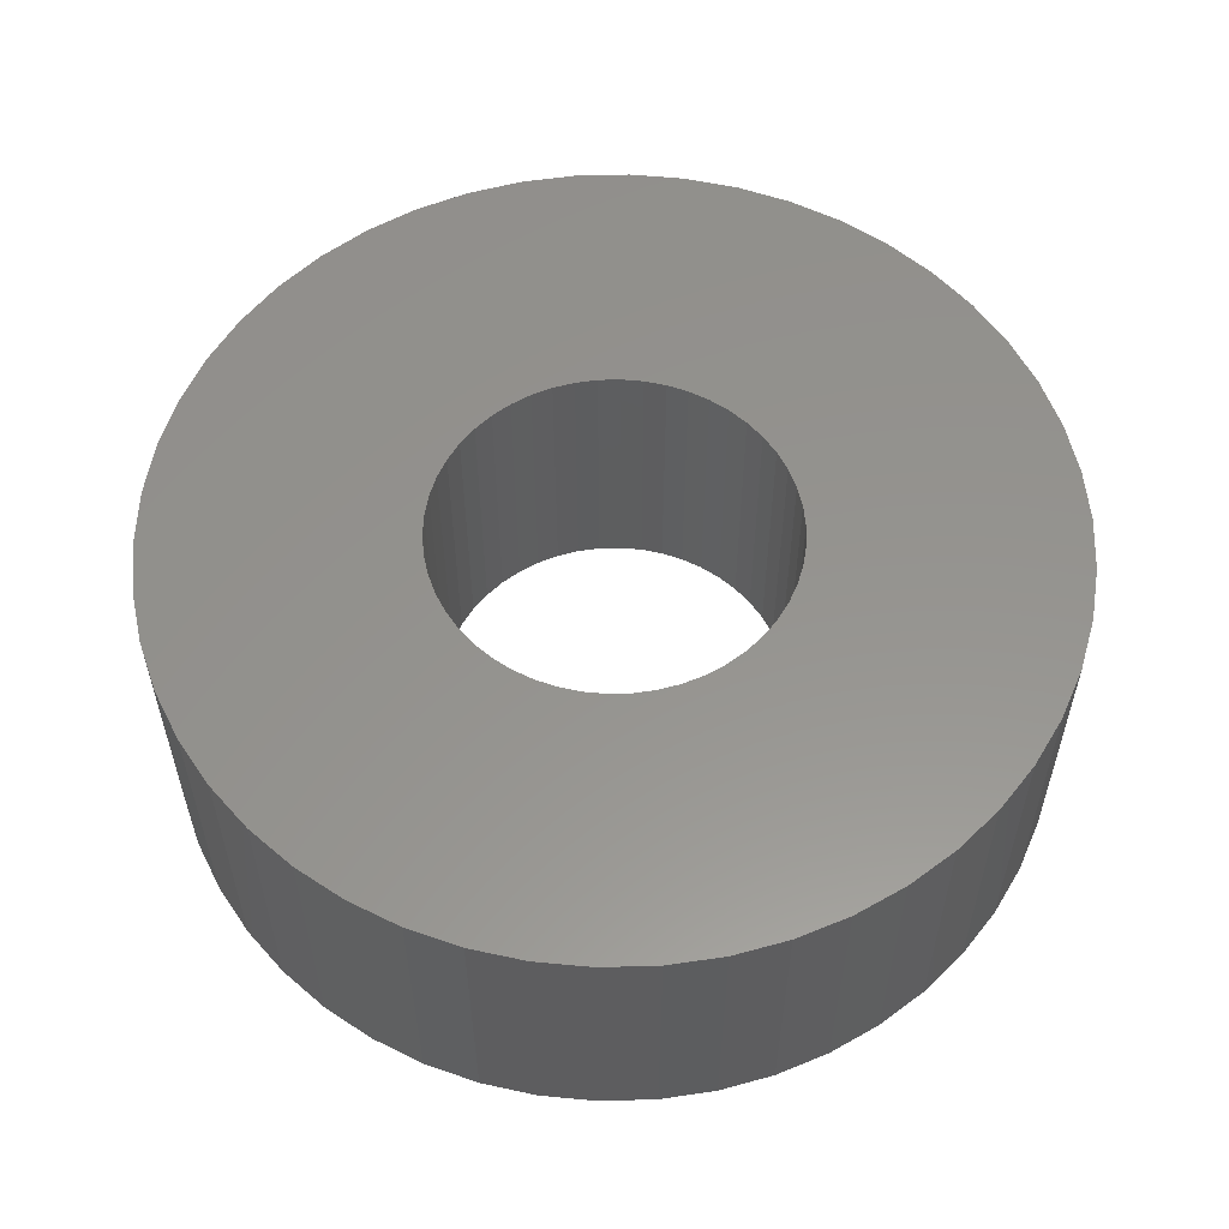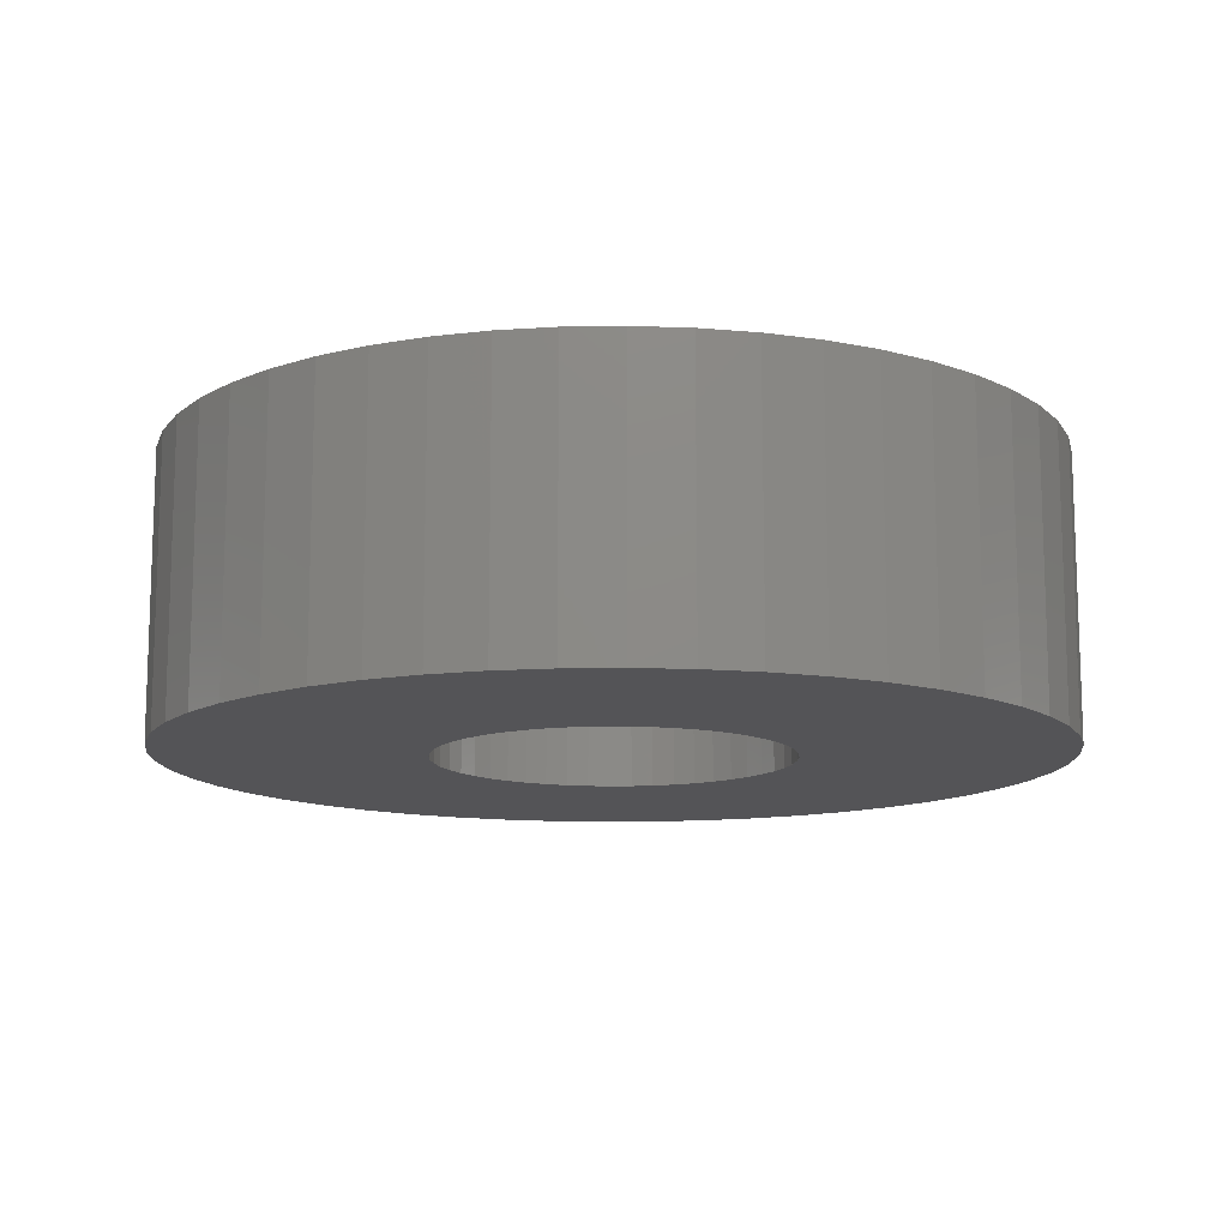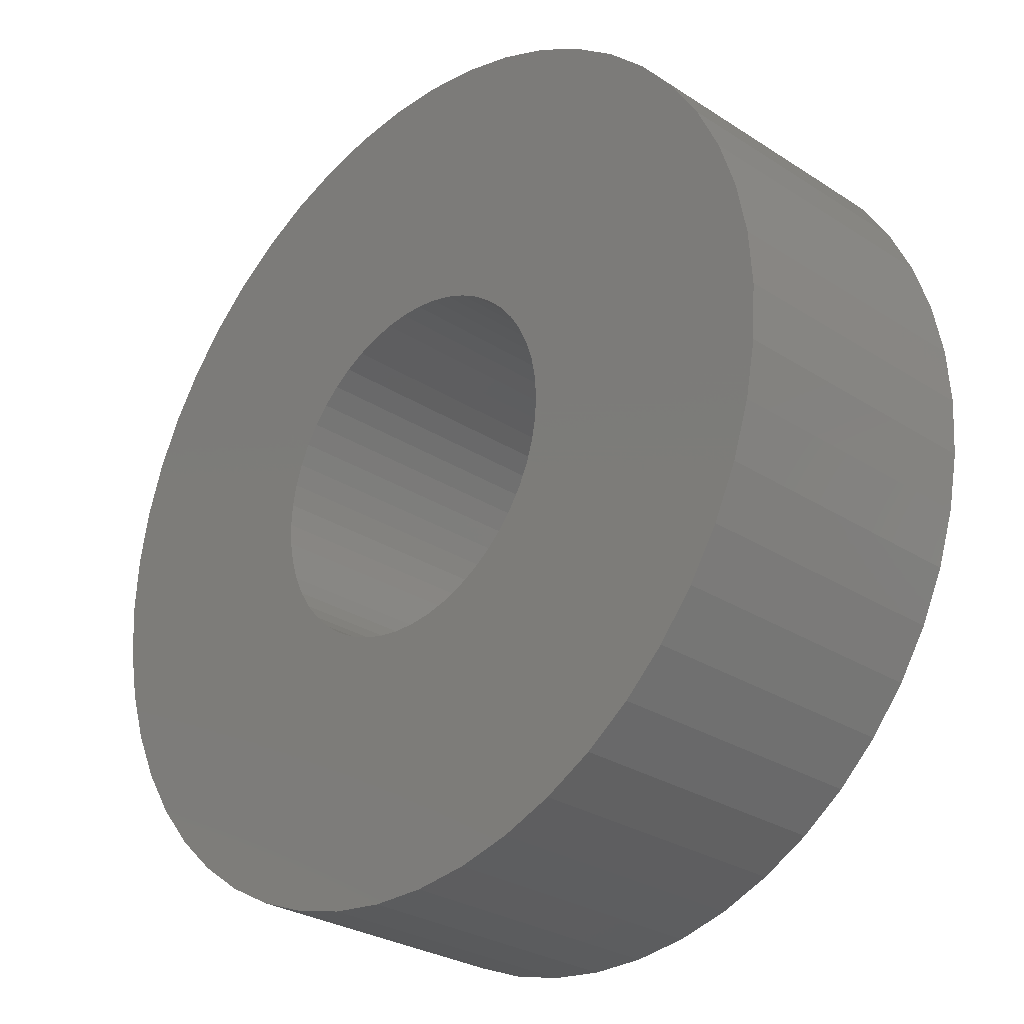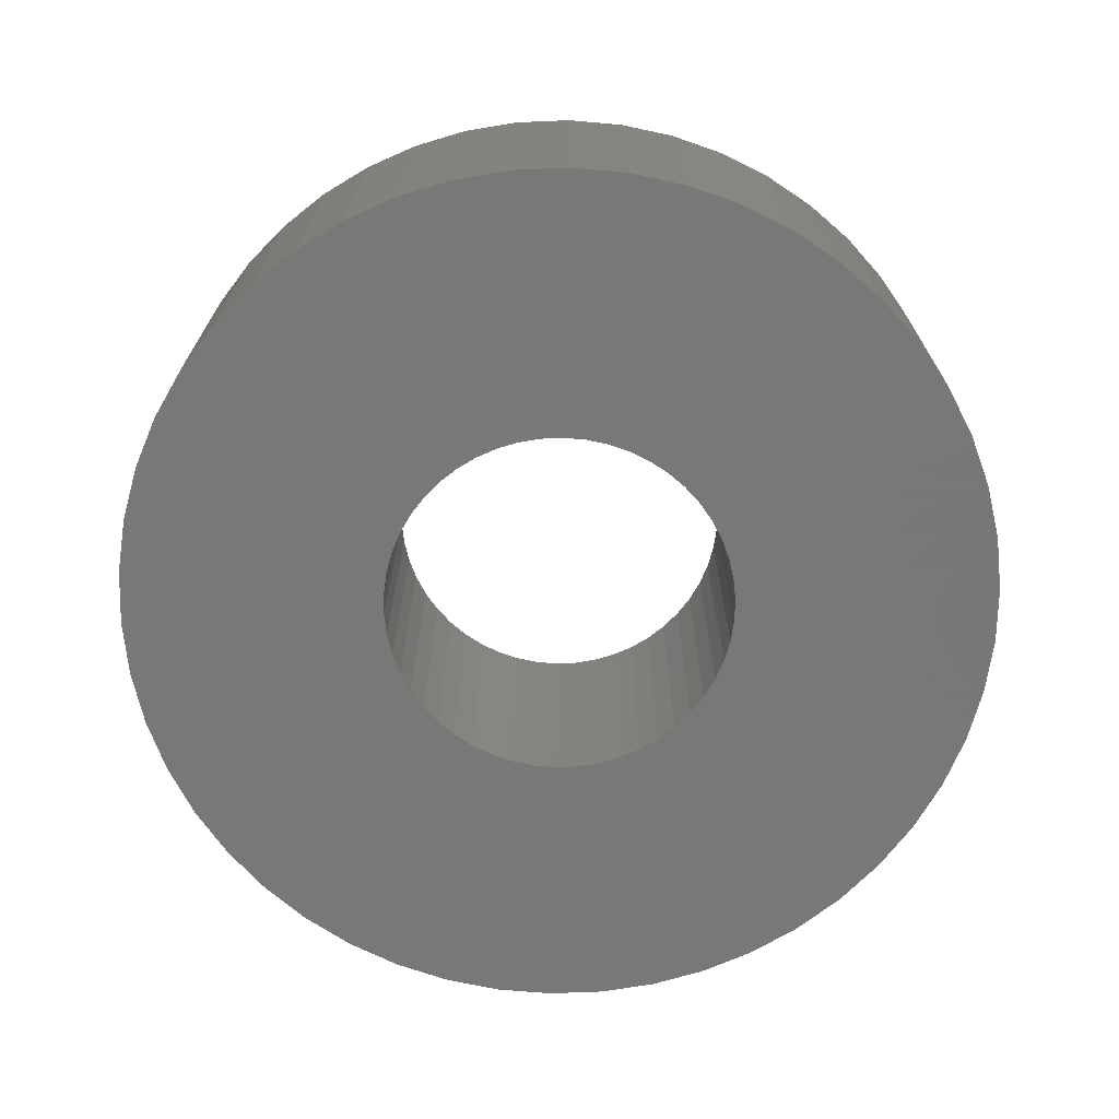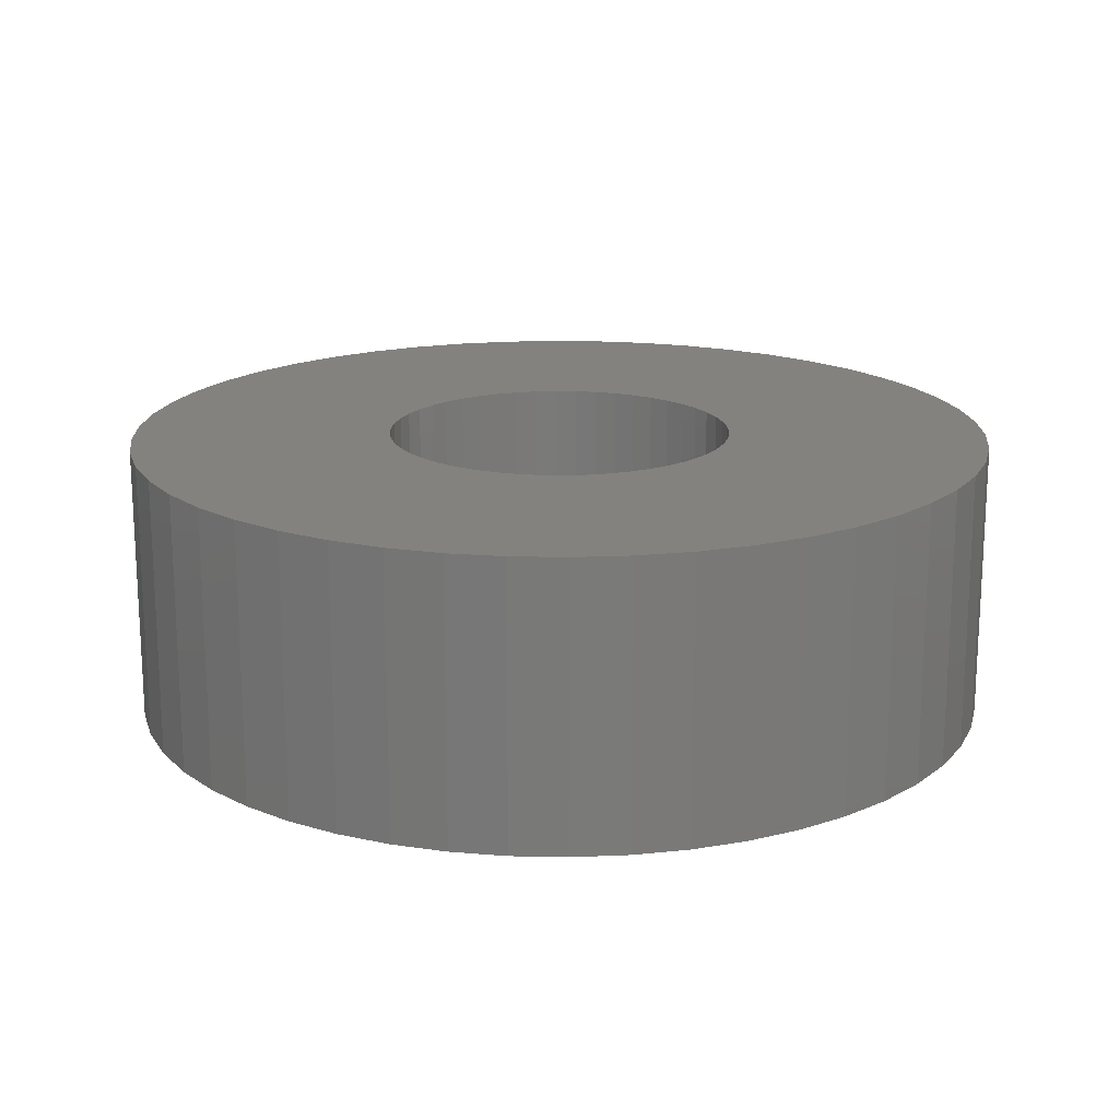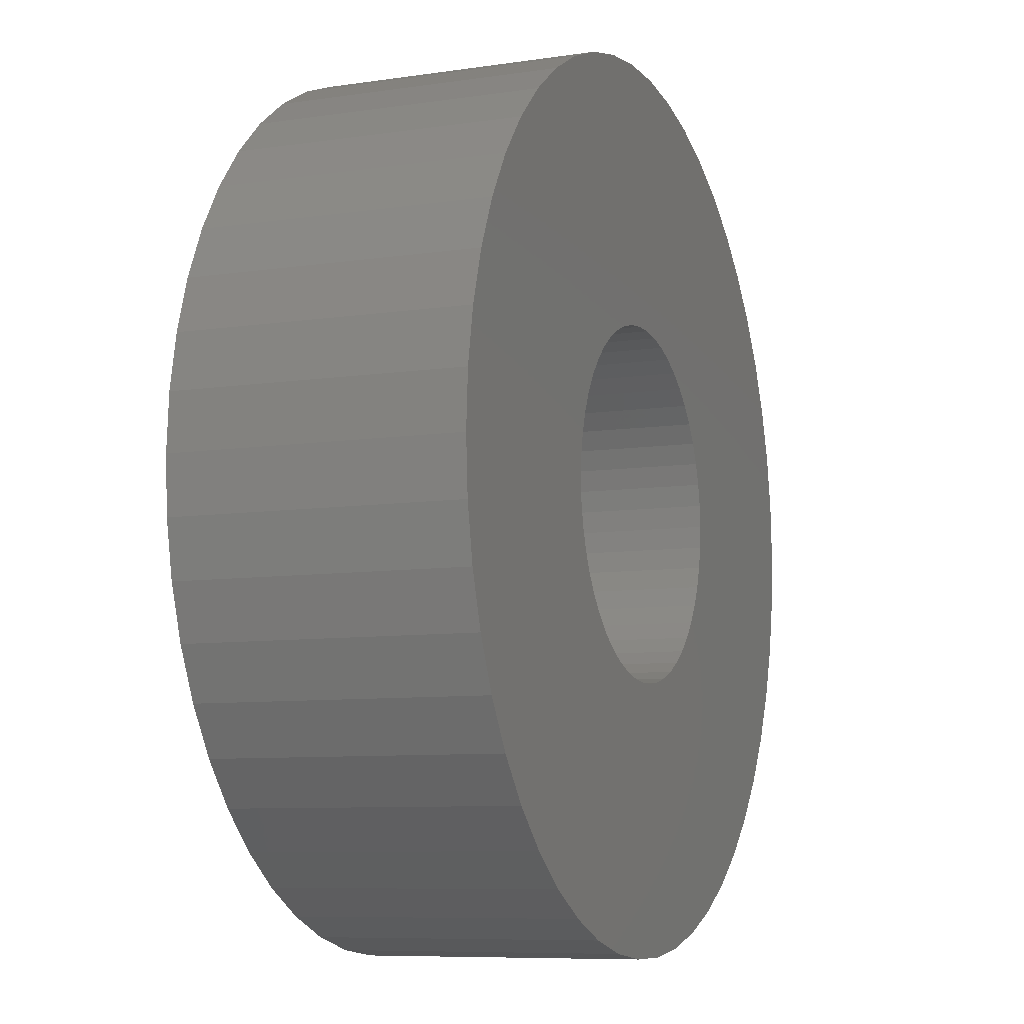
<metadata>
{"format":"stl","ext":"stl","renderer":"f3d","projection":"perspective","resolution":1024,"background":"white","views":[{"elev":56.7,"azim":128.0,"up":"+Z"},{"elev":-12.5,"azim":-141.8,"up":"+Z"},{"elev":-28.3,"azim":45.7,"up":"+Y"},{"elev":-70.4,"azim":-69.7,"up":"+Z"},{"elev":17.5,"azim":175.2,"up":"+Z"},{"elev":-8.2,"azim":112.4,"up":"+Y"}]}
</metadata>
<code>
# stl→obj: 200 verts, 400 faces
v 12.5 0 4
v 12.4 1.567 -4
v 12.4 1.567 4
v 12.5 0 -4
v -12.5 0 -4
v -12.4 1.567 4
v -12.4 1.567 -4
v -12.5 0 4
v 0.7849 12.48 -4
v -0.7849 12.48 4
v 0.7849 12.48 4
v -0.7849 12.48 -4
v -0.7849 -12.48 -4
v 0.7849 -12.48 4
v -0.7849 -12.48 4
v 0.7849 -12.48 -4
v 9.112 8.557 -4
v 7.968 9.631 4
v 9.112 8.557 4
v 7.968 9.631 -4
v -7.968 9.631 -4
v -9.112 8.557 4
v -7.968 9.631 4
v -9.112 8.557 -4
v -3.863 11.89 -4
v -5.322 11.31 4
v -3.863 11.89 4
v -5.322 11.31 -4
v 11.62 4.602 4
v 10.95 6.022 -4
v 10.95 6.022 4
v 11.62 4.602 -4
v 12.11 3.109 -4
v 12.11 3.109 4
v 10.11 7.347 -4
v 10.11 7.347 4
v 5.322 11.31 -4
v 3.863 11.89 4
v 5.322 11.31 4
v 3.863 11.89 -4
v 2.342 12.28 4
v 2.342 12.28 -4
v 6.698 10.55 -4
v 6.698 10.55 4
v -11.62 4.602 -4
v -10.95 6.022 4
v -10.95 6.022 -4
v -11.62 4.602 4
v -10.11 7.347 -4
v -10.11 7.347 4
v -12.11 3.109 -4
v -12.11 3.109 4
v -2.342 12.28 4
v -2.342 12.28 -4
v 2.342 -12.28 4
v 2.342 -12.28 -4
v 3.863 -11.89 -4
v 5.322 -11.31 4
v 3.863 -11.89 4
v 5.322 -11.31 -4
v 5 0 4
v 4.961 0.6267 4
v 12.4 -1.567 4
v 4.843 1.243 4
v 4.961 -0.6267 4
v 4.649 1.841 4
v 12.11 -3.109 4
v 4.382 2.409 4
v 4.843 -1.243 4
v 4.045 2.939 4
v 11.62 -4.602 4
v 3.645 3.423 4
v 4.649 -1.841 4
v 3.187 3.853 4
v 10.95 -6.022 4
v 2.679 4.222 4
v 4.382 -2.409 4
v 10.11 -7.347 4
v 2.129 4.524 4
v 1.545 4.755 4
v 0.9369 4.911 4
v 0.314 4.99 4
v -0.314 4.99 4
v -0.9369 4.911 4
v -1.545 4.755 4
v -2.129 4.524 4
v -2.679 4.222 4
v -6.698 10.55 4
v -3.187 3.853 4
v -3.645 3.423 4
v -4.045 2.939 4
v -4.382 2.409 4
v 4.045 -2.939 4
v 9.112 -8.557 4
v 3.645 -3.423 4
v 7.968 -9.631 4
v 3.187 -3.853 4
v 6.698 -10.55 4
v 2.679 -4.222 4
v 2.129 -4.524 4
v 1.545 -4.755 4
v 0.9369 -4.911 4
v 0.314 -4.99 4
v -0.314 -4.99 4
v -0.9369 -4.911 4
v -2.342 -12.28 4
v -1.545 -4.755 4
v -3.863 -11.89 4
v -2.129 -4.524 4
v -5.322 -11.31 4
v -2.679 -4.222 4
v -6.698 -10.55 4
v -3.187 -3.853 4
v -7.968 -9.631 4
v -3.645 -3.423 4
v -9.112 -8.557 4
v -4.045 -2.939 4
v -10.11 -7.347 4
v -4.382 -2.409 4
v -10.95 -6.022 4
v -4.649 -1.841 4
v -11.62 -4.602 4
v -4.843 -1.243 4
v -12.11 -3.109 4
v -4.961 -0.6267 4
v -12.4 -1.567 4
v -5 0 4
v -4.649 1.841 4
v -4.843 1.243 4
v -4.961 0.6267 4
v -6.698 10.55 -4
v 12.4 -1.567 -4
v 6.698 -10.55 -4
v 7.968 -9.631 -4
v 9.112 -8.557 -4
v 12.11 -3.109 -4
v -10.95 -6.022 -4
v -11.62 -4.602 -4
v 5 0 -4
v 4.961 -0.6267 -4
v 4.843 -1.243 -4
v 11.62 -4.602 -4
v 4.961 0.6267 -4
v 4.649 -1.841 -4
v 10.95 -6.022 -4
v 4.382 -2.409 -4
v 10.11 -7.347 -4
v 4.843 1.243 -4
v 4.045 -2.939 -4
v 3.645 -3.423 -4
v 4.649 1.841 -4
v 3.187 -3.853 -4
v 2.679 -4.222 -4
v 4.382 2.409 -4
v 2.129 -4.524 -4
v 1.545 -4.755 -4
v 0.9369 -4.911 -4
v 0.314 -4.99 -4
v -0.314 -4.99 -4
v -0.9369 -4.911 -4
v -2.342 -12.28 -4
v -1.545 -4.755 -4
v -3.863 -11.89 -4
v -2.129 -4.524 -4
v -5.322 -11.31 -4
v -2.679 -4.222 -4
v -6.698 -10.55 -4
v -3.187 -3.853 -4
v -7.968 -9.631 -4
v -3.645 -3.423 -4
v -9.112 -8.557 -4
v -4.045 -2.939 -4
v -10.11 -7.347 -4
v -4.382 -2.409 -4
v 4.045 2.939 -4
v 3.645 3.423 -4
v 3.187 3.853 -4
v 2.679 4.222 -4
v 2.129 4.524 -4
v 1.545 4.755 -4
v 0.9369 4.911 -4
v 0.314 4.99 -4
v -0.314 4.99 -4
v -0.9369 4.911 -4
v -1.545 4.755 -4
v -2.129 4.524 -4
v -2.679 4.222 -4
v -3.187 3.853 -4
v -3.645 3.423 -4
v -4.045 2.939 -4
v -4.382 2.409 -4
v -4.649 1.841 -4
v -4.843 1.243 -4
v -4.961 0.6267 -4
v -5 0 -4
v -4.649 -1.841 -4
v -4.843 -1.243 -4
v -12.11 -3.109 -4
v -4.961 -0.6267 -4
v -12.4 -1.567 -4
f 1 2 3
f 2 1 4
f 5 6 7
f 6 5 8
f 9 10 11
f 10 9 12
f 13 14 15
f 14 13 16
f 17 18 19
f 18 17 20
f 21 22 23
f 22 21 24
f 25 26 27
f 26 25 28
f 29 30 31
f 30 29 32
f 3 33 34
f 33 3 2
f 31 35 36
f 35 31 30
f 37 38 39
f 38 37 40
f 40 41 38
f 41 40 42
f 43 39 44
f 39 43 37
f 45 46 47
f 46 45 48
f 49 22 24
f 22 49 50
f 51 48 45
f 48 51 52
f 12 53 10
f 53 12 54
f 16 55 14
f 55 16 56
f 57 58 59
f 58 57 60
f 34 32 29
f 32 34 33
f 36 17 19
f 17 36 35
f 42 11 41
f 11 42 9
f 20 44 18
f 44 20 43
f 47 50 49
f 50 47 46
f 7 52 51
f 52 7 6
f 61 1 3
f 62 3 34
f 1 61 63
f 64 34 29
f 65 63 61
f 66 29 31
f 63 65 67
f 68 31 36
f 69 67 65
f 70 36 19
f 67 69 71
f 72 19 18
f 73 71 69
f 74 18 44
f 71 73 75
f 76 44 39
f 77 75 73
f 75 77 78
f 3 62 61
f 34 64 62
f 29 66 64
f 31 68 66
f 36 70 68
f 79 39 38
f 19 72 70
f 18 74 72
f 44 76 74
f 80 38 41
f 39 79 76
f 38 80 79
f 41 81 80
f 11 81 41
f 11 82 81
f 11 83 82
f 10 83 11
f 10 84 83
f 53 84 10
f 84 53 85
f 27 85 53
f 85 27 86
f 26 86 27
f 86 26 87
f 88 87 26
f 87 88 89
f 23 89 88
f 89 23 90
f 22 90 23
f 90 22 91
f 91 50 92
f 50 91 22
f 93 78 77
f 78 93 94
f 95 94 93
f 94 95 96
f 97 96 95
f 96 97 98
f 99 98 97
f 98 99 58
f 100 58 99
f 58 100 59
f 101 59 100
f 59 101 55
f 102 55 101
f 102 14 55
f 103 14 102
f 104 14 103
f 104 15 14
f 105 15 104
f 106 105 107
f 108 107 109
f 105 106 15
f 110 109 111
f 112 111 113
f 114 113 115
f 107 108 106
f 116 115 117
f 118 117 119
f 120 119 121
f 122 121 123
f 124 123 125
f 109 110 108
f 126 125 127
f 46 92 50
f 92 46 128
f 111 112 110
f 48 128 46
f 113 114 112
f 128 48 129
f 115 116 114
f 52 129 48
f 117 118 116
f 129 52 130
f 119 120 118
f 6 130 52
f 121 122 120
f 130 6 127
f 123 124 122
f 8 127 6
f 125 126 124
f 127 8 126
f 28 88 26
f 88 28 131
f 131 23 88
f 23 131 21
f 54 27 53
f 27 54 25
f 63 4 1
f 4 63 132
f 60 98 58
f 98 60 133
f 134 94 96
f 94 134 135
f 67 132 63
f 132 67 136
f 137 122 138
f 122 137 120
f 139 4 132
f 140 132 136
f 4 139 2
f 141 136 142
f 143 2 139
f 144 142 145
f 2 143 33
f 146 145 147
f 148 33 143
f 149 147 135
f 33 148 32
f 150 135 134
f 151 32 148
f 152 134 133
f 32 151 30
f 153 133 60
f 154 30 151
f 30 154 35
f 132 140 139
f 136 141 140
f 142 144 141
f 145 146 144
f 147 149 146
f 155 60 57
f 135 150 149
f 134 152 150
f 133 153 152
f 156 57 56
f 60 155 153
f 57 156 155
f 56 157 156
f 16 157 56
f 16 158 157
f 16 159 158
f 13 159 16
f 13 160 159
f 161 160 13
f 160 161 162
f 163 162 161
f 162 163 164
f 165 164 163
f 164 165 166
f 167 166 165
f 166 167 168
f 169 168 167
f 168 169 170
f 171 170 169
f 170 171 172
f 172 173 174
f 173 172 171
f 175 35 154
f 35 175 17
f 176 17 175
f 17 176 20
f 177 20 176
f 20 177 43
f 178 43 177
f 43 178 37
f 179 37 178
f 37 179 40
f 180 40 179
f 40 180 42
f 181 42 180
f 181 9 42
f 182 9 181
f 183 9 182
f 183 12 9
f 184 12 183
f 54 184 185
f 25 185 186
f 184 54 12
f 28 186 187
f 131 187 188
f 21 188 189
f 185 25 54
f 24 189 190
f 49 190 191
f 47 191 192
f 45 192 193
f 51 193 194
f 186 28 25
f 7 194 195
f 137 174 173
f 174 137 196
f 187 131 28
f 138 196 137
f 188 21 131
f 196 138 197
f 189 24 21
f 198 197 138
f 190 49 24
f 197 198 199
f 191 47 49
f 200 199 198
f 192 45 47
f 199 200 195
f 193 51 45
f 5 195 200
f 194 7 51
f 195 5 7
f 94 147 78
f 147 94 135
f 75 142 71
f 142 75 145
f 138 124 198
f 124 138 122
f 56 59 55
f 59 56 57
f 78 145 75
f 145 78 147
f 133 96 98
f 96 133 134
f 71 136 67
f 136 71 142
f 161 15 106
f 15 161 13
f 165 108 110
f 108 165 163
f 163 106 108
f 106 163 161
f 171 118 173
f 118 171 116
f 171 114 116
f 114 171 169
f 198 126 200
f 126 198 124
f 200 8 5
f 8 200 126
f 173 120 137
f 120 173 118
f 167 110 112
f 110 167 165
f 169 112 114
f 112 169 167
f 139 62 143
f 62 139 61
f 127 194 130
f 194 127 195
f 183 82 83
f 82 183 182
f 158 104 103
f 104 158 159
f 150 97 95
f 97 150 152
f 177 72 74
f 72 177 176
f 189 89 90
f 89 189 188
f 186 85 86
f 85 186 185
f 151 68 154
f 68 151 66
f 143 64 148
f 64 143 62
f 180 79 80
f 79 180 179
f 181 80 81
f 80 181 180
f 179 76 79
f 76 179 178
f 92 190 91
f 190 92 191
f 91 189 90
f 189 91 190
f 129 192 128
f 192 129 193
f 188 87 89
f 87 188 187
f 185 84 85
f 84 185 184
f 144 69 141
f 69 144 73
f 157 103 102
f 103 157 158
f 148 66 151
f 66 148 64
f 175 72 176
f 72 175 70
f 154 70 175
f 70 154 68
f 182 81 82
f 81 182 181
f 178 74 76
f 74 178 177
f 128 191 92
f 191 128 192
f 130 193 129
f 193 130 194
f 187 86 87
f 86 187 186
f 184 83 84
f 83 184 183
f 141 65 140
f 65 141 69
f 162 109 107
f 109 162 164
f 152 99 97
f 99 152 153
f 155 101 100
f 101 155 156
f 150 93 149
f 93 150 95
f 146 73 144
f 73 146 77
f 140 61 139
f 61 140 65
f 160 107 105
f 107 160 162
f 115 172 117
f 172 115 170
f 119 196 121
f 196 119 174
f 121 197 123
f 197 121 196
f 125 195 127
f 195 125 199
f 153 100 99
f 100 153 155
f 156 102 101
f 102 156 157
f 149 77 146
f 77 149 93
f 159 105 104
f 105 159 160
f 168 115 113
f 115 168 170
f 117 174 119
f 174 117 172
f 123 199 125
f 199 123 197
f 164 111 109
f 111 164 166
f 166 113 111
f 113 166 168

</code>
